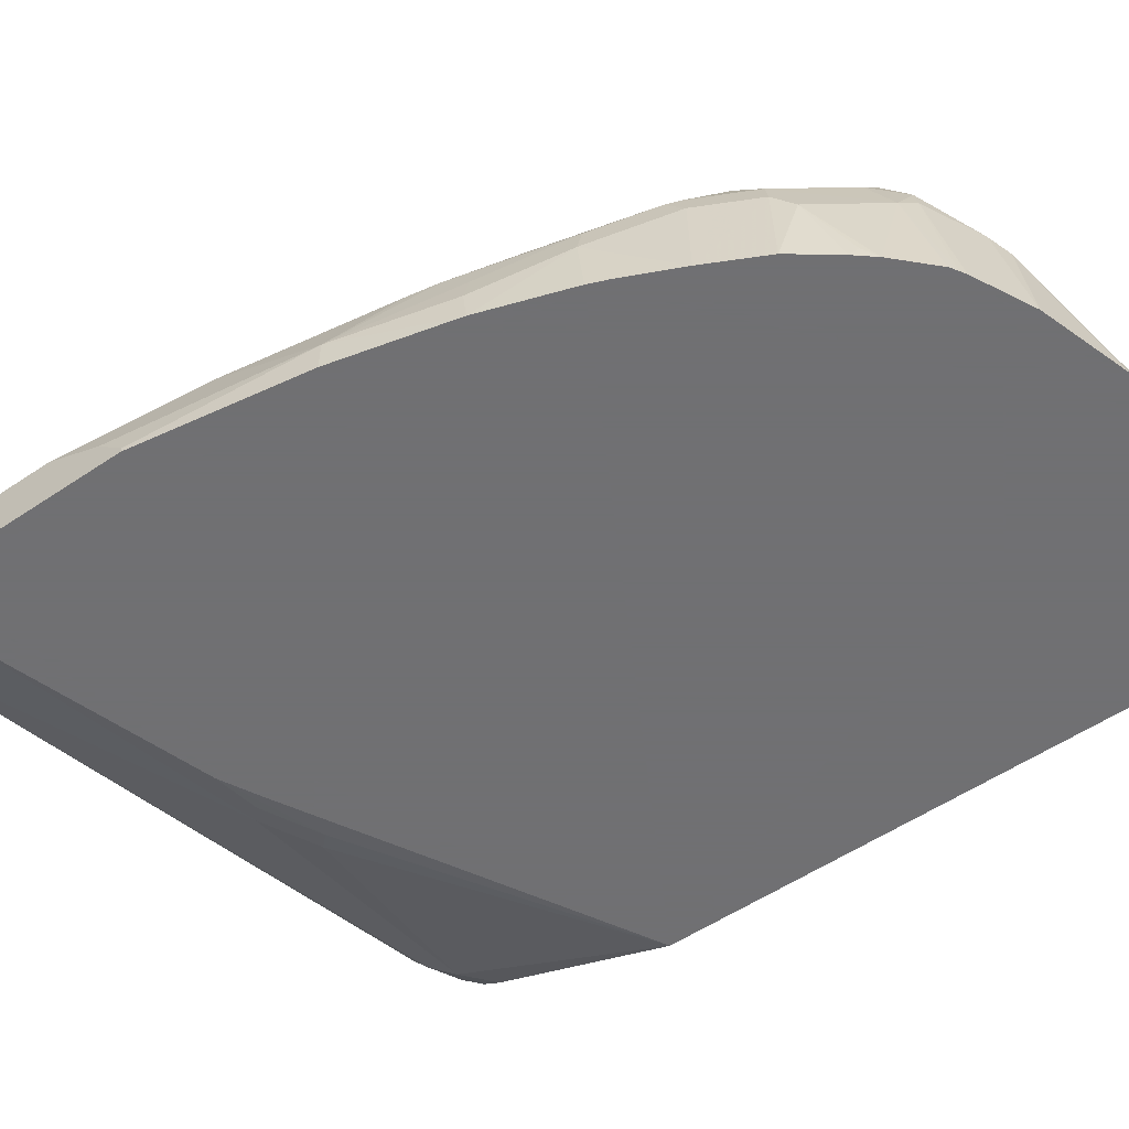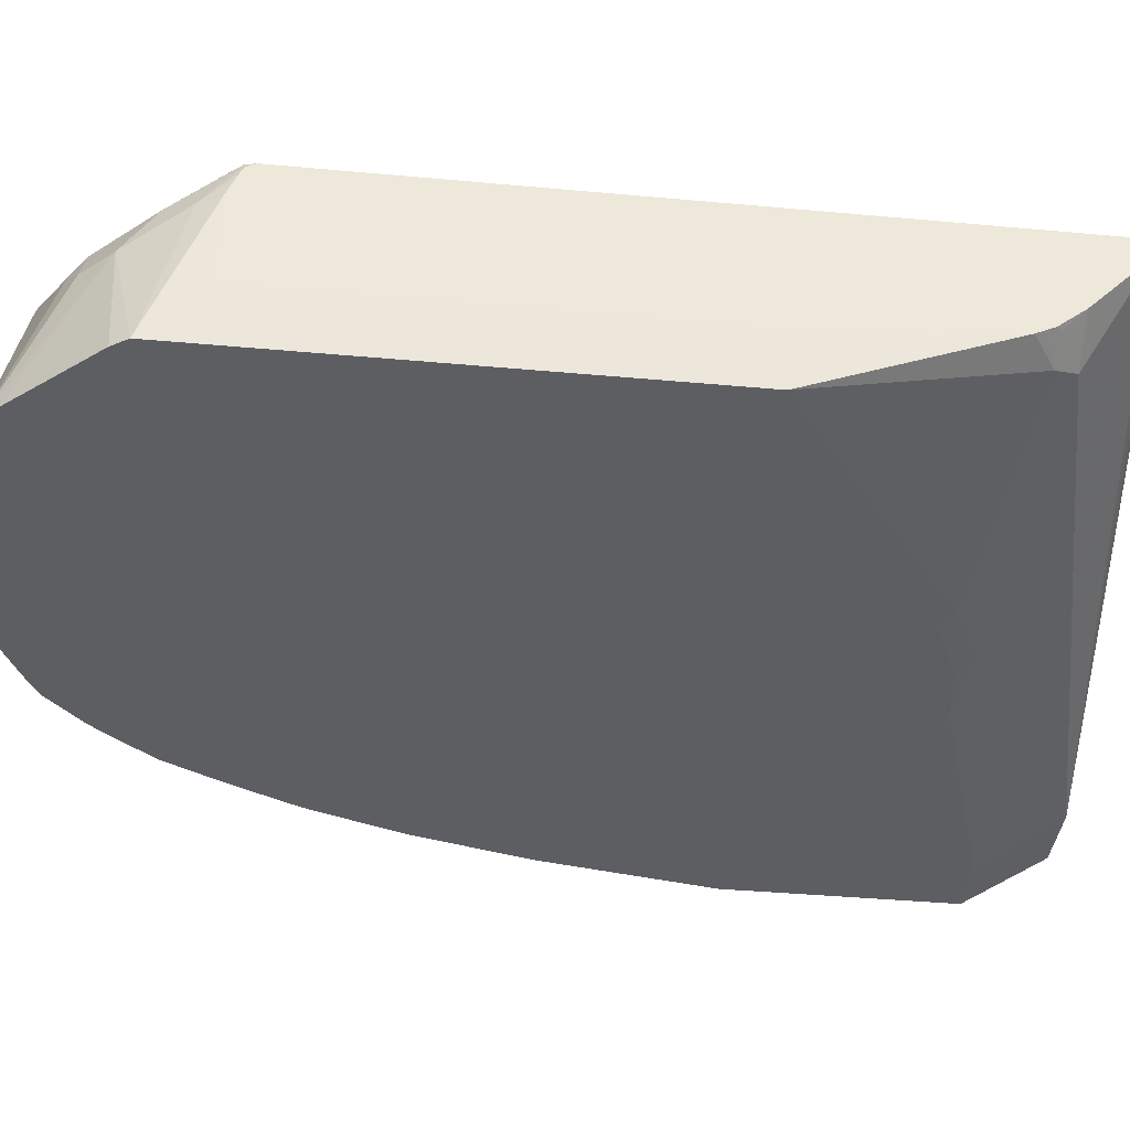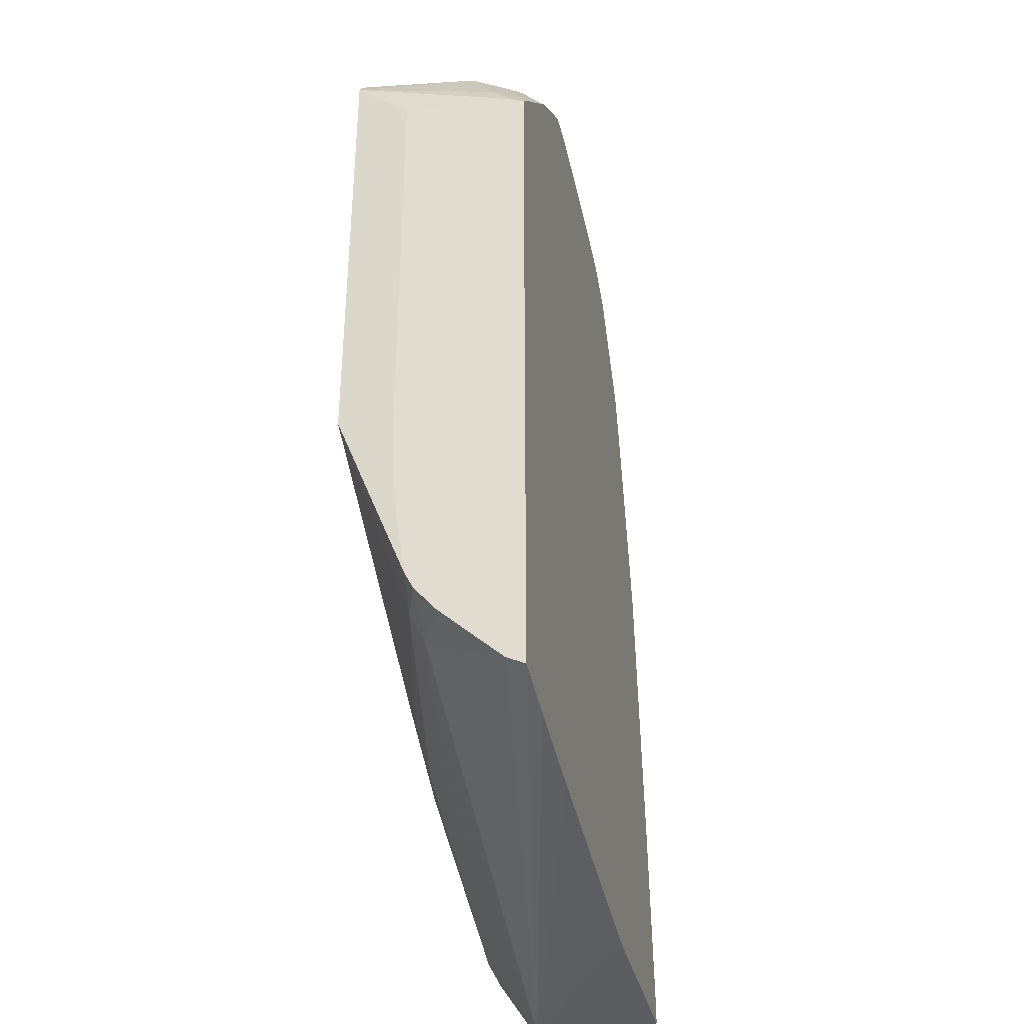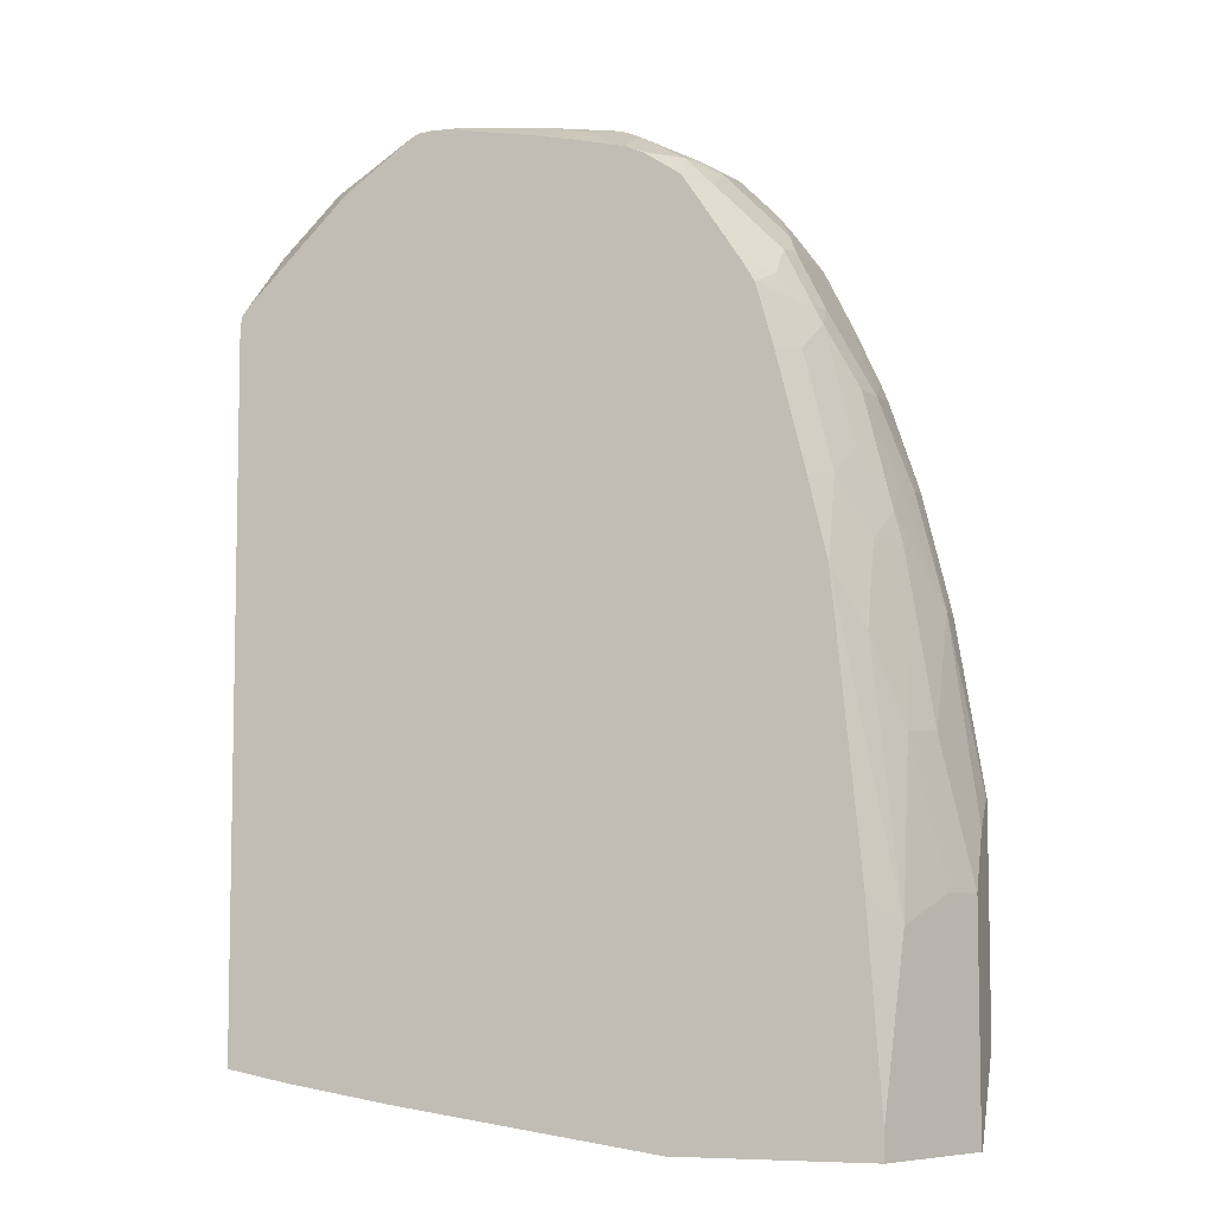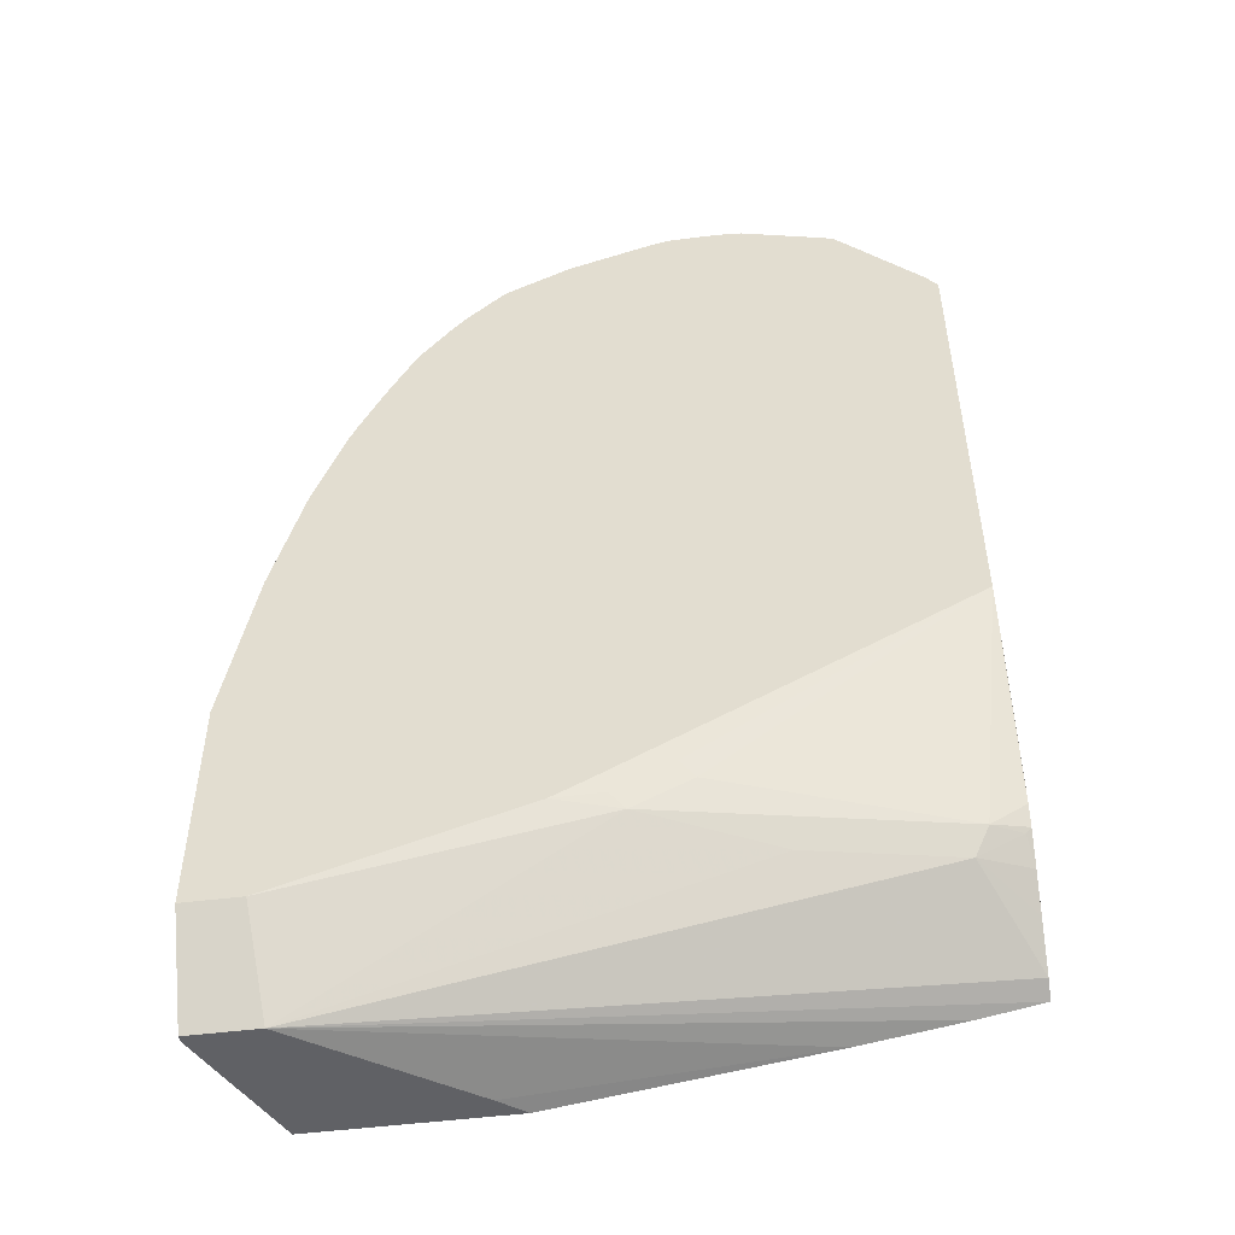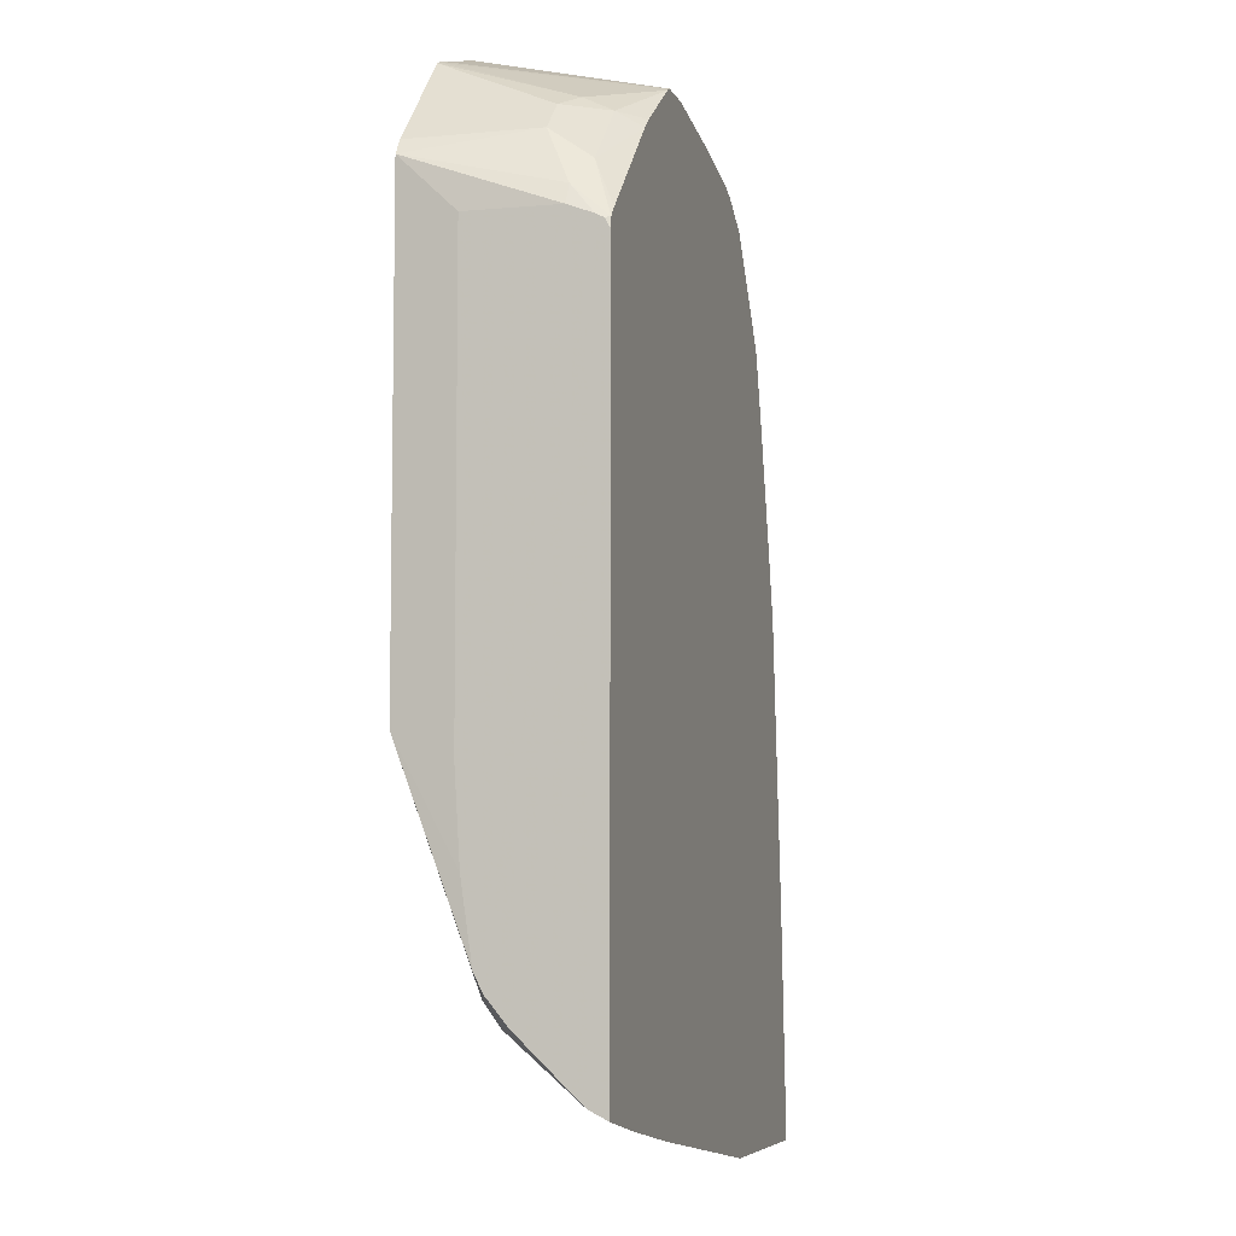
<metadata>
{"format":"obj","ext":"obj","renderer":"f3d","projection":"perspective","resolution":1024,"background":"white","views":[{"elev":-55.0,"azim":-54.6,"up":"+Y"},{"elev":-38.8,"azim":83.4,"up":"+Y"},{"elev":-37.1,"azim":103.3,"up":"+Z"},{"elev":-6.6,"azim":-162.0,"up":"+Z"},{"elev":-50.2,"azim":7.9,"up":"+Z"},{"elev":-6.5,"azim":106.3,"up":"+Z"}]}
</metadata>
<code>
v -0.197 -0.01405 0.849
v -0.01408 -0.01405 0.8932
v 0.114 -0.01405 0.7783
v 0.04283 -0.01405 0.8514
v 0.1082 -0.01405 0.785
v 0.09167 -0.03056 0.82
v 0.05091 -0.03056 0.8607
v 0.03443 -0.01405 0.8588
v 0.00467 -0.01405 0.8807
v -0.008933 -0.01405 0.8906
v 0.05091 -0.05094 0.8709
v 0.04071 -0.1426 0.9041
v 0.03728 -0.1461 0.9066
v 0.04418 -0.1461 0.9032
v 0.06787 -0.06111 0.8624
v 0.08827 -0.06111 0.8421
v 0.05315 -0.1461 0.8936
v 0.1053 -0.1461 0.837
v 0.1128 -0.1461 0.8261
v 0.1086 -0.04075 0.8013
v 0.1158 -0.0177 0.7774
v 0.1158 -0.02305 0.7801
v 0.1158 -0.04075 0.787
v 0.1158 -0.1057 0.7876
v 0.1158 -0.09073 0.3464
v 0.1158 -0.1057 0.4711
v 0.1158 -0.1019 0.4075
v 0.1158 -0.09396 0.3528
v 0.09167 -0.09677 0.3362
v 0.1128 -0.1461 0.4884
v -0.07655 -0.1461 0.9287
v -0.02388 -0.1461 0.927
v -0.04078 -0.1461 0.9287
v -0.02041 -0.02038 0.8964
v -0.04077 -0.01405 0.8932
v -0.04077 -0.02038 0.8964
v -0.1019 -0.04075 0.8964
v -0.1019 -0.01405 0.8831
v -0.1592 -0.01405 0.8709
v -0.1222 -0.01405 0.8792
v -0.1222 -0.0382 0.8913
v -0.1426 -0.06111 0.8964
v -0.09039 -0.1461 0.9256
v -0.1514 -0.1461 0.9061
v -0.1562 -0.05434 0.8896
v -0.1969 -0.05434 0.8692
v -0.1935 -0.03566 0.8659
v -0.2105 -0.0679 0.8624
v -0.2139 -0.03566 0.8455
v -0.1732 -0.01528 0.8659
v -0.1722 -0.01405 0.8653
v -0.2134 -0.01405 0.8246
v -0.2546 -0.05603 0.8047
v -0.2546 -0.03566 0.7844
v -0.275 -0.05603 0.764
v -0.246 -0.01405 0.7741
v -0.2378 -0.01405 0.7879
v -0.2922 -0.01405 0.5908
v -0.2582 -0.01405 0.7304
v -0.2716 -0.03396 0.7334
v -0.292 -0.03396 0.6519
v -0.3005 -0.05858 0.6723
v -0.3209 -0.07894 0.6315
v -0.3124 -0.05434 0.6112
v -0.3124 -0.03396 0.5501
v -0.2786 -0.01405 0.6489
v -0.3328 -0.03396 0.3667
v -0.3328 -0.05434 0.489
v -0.326 -0.08149 0.6112
v -0.3463 -0.1222 0.5705
v -0.3463 -0.08149 0.489
v -0.3667 -0.1019 0.3871
v -0.3531 -0.0747 0.3871
v -0.3667 -0.1019 0.2248
v -0.3667 -0.1057 0.2248
v -0.3228 -0.01405 0.2248
v -0.3228 -0.01405 0.2445
v -0.3126 -0.01405 0.3871
v 0.1158 -0.01405 0.2719
v -0.1846 -0.01405 0.2248
v -0.3177 -0.1057 0.2248
v -0.3667 -0.1461 0.2876
v -0.3259 -0.1461 0.2876
v -0.1315 -0.1461 0.3556
v -0.157 -0.1461 0.3424
v -0.08152 -0.1426 0.3668
v -0.1223 -0.1426 0.3464
v -0.07134 -0.1375 0.3565
v -0.1121 -0.1375 0.3362
v -0.02041 -0.1087 0.3192
v 0.08147 -0.08828 0.3192
v 0.1158 -0.02717 0.2784
v 0.1158 -0.05263 0.3026
v 0.07231 -0.01405 0.2635
v -6.44e-06 -0.01405 0.2515
v -0.2031 -0.02786 0.2248
v 0.1158 -0.08752 0.34
v 0.1158 -0.07219 0.3214
v 0.112 -0.08658 0.3362
v 0.1158 -0.01405 0.771
v -0.3046 -0.1461 0.717
v -0.3667 -0.1461 0.4482
v -0.3667 -0.1222 0.4279
v -0.3667 -0.1426 0.4482
v -0.3463 -0.1461 0.5705
v -0.3256 -0.1461 0.6546
v -0.3259 -0.1222 0.6519
v -0.3209 -0.09931 0.6519
v -0.3005 -0.07894 0.713
v -0.2801 -0.05858 0.7538
v -0.2784 -0.0747 0.7674
v -0.258 -0.0747 0.8081
v -0.281 -0.1461 0.77
v -0.2988 -0.09507 0.7266
v -0.3056 -0.1019 0.713
v -0.2995 -0.1461 0.7294
v -0.2606 -0.1461 0.8107
v -0.2512 -0.08828 0.8217
v -0.2275 -0.1461 0.8539
v -0.202 -0.1461 0.8795
v -0.2387 -0.1461 0.8404
v -0.2343 -0.1375 0.8455
v -0.1968 -0.1461 0.883
v -0.1921 -0.1461 0.8857
f 99 97 29
f 96 95 81
f 99 29 91
f 99 91 98
f 98 91 93
f 93 79 97
f 95 80 79
f 96 81 80
f 96 80 95
f 99 98 97
f 98 93 97
f 25 29 97
f 82 30 101
f 21 97 79
f 100 21 79
f 100 3 21
f 100 79 3
f 3 79 1
f 89 91 29
f 88 89 29
f 88 29 30
f 86 88 30
f 86 30 84
f 84 30 82
f 94 81 95
f 102 82 101
f 25 97 21
f 94 95 79
f 87 88 86
f 92 81 79
f 102 103 82
f 58 1 77
f 77 1 76
f 52 1 58
f 78 58 77
f 78 67 58
f 78 77 67
f 76 1 79
f 80 76 79
f 80 75 76
f 81 75 80
f 81 82 75
f 83 82 81
f 83 84 82
f 85 84 83
f 13 32 14
f 87 86 85
f 87 89 88
f 87 85 89
f 85 83 89
f 83 81 89
f 90 89 81
f 90 91 89
f 90 81 91
f 92 91 81
f 92 93 91
f 92 79 93
f 94 79 81
f 104 103 102
f 109 111 110
f 70 71 103
f 112 113 117
f 112 117 118
f 112 118 48
f 112 48 53
f 55 112 53
f 53 48 49
f 119 48 118
f 119 120 48
f 119 117 120
f 121 117 119
f 121 118 117
f 122 118 121
f 122 119 118
f 122 121 119
f 117 101 120
f 120 101 31
f 44 120 31
f 123 120 44
f 123 48 120
f 123 46 48
f 124 46 123
f 124 44 46
f 124 123 44
f 101 30 31
f 114 115 113
f 13 2 32
f 77 76 67
f 113 101 117
f 70 103 104
f 116 101 113
f 116 115 101
f 72 103 71
f 72 75 103
f 103 75 82
f 70 104 105
f 70 105 106
f 70 106 107
f 70 107 108
f 63 70 108
f 109 63 108
f 62 63 109
f 62 109 110
f 60 62 110
f 60 110 56
f 56 110 55
f 111 55 110
f 111 112 55
f 111 113 112
f 111 114 113
f 109 114 111
f 109 115 114
f 109 107 115
f 109 108 107
f 106 115 107
f 106 101 115
f 106 105 101
f 105 102 101
f 104 102 105
f 116 113 115
f 74 67 76
f 85 86 84
f 74 75 72
f 22 21 20
f 22 23 21
f 22 20 23
f 23 20 19
f 23 19 24
f 23 24 21
f 24 25 21
f 26 25 24
f 27 25 26
f 28 25 27
f 28 29 25
f 28 30 29
f 20 21 3
f 28 27 30
f 26 24 30
f 24 19 30
f 19 31 30
f 14 31 19
f 32 31 14
f 33 31 32
f 33 34 31
f 33 32 34
f 34 32 2
f 35 34 2
f 36 34 35
f 36 31 34
f 27 26 30
f 6 20 3
f 6 7 16
f 6 16 20
f 2 3 1
f 4 3 2
f 5 3 4
f 5 6 3
f 5 4 6
f 8 7 4
f 8 9 7
f 8 4 9
f 9 4 2
f 10 9 2
f 10 7 9
f 10 11 7
f 10 12 11
f 10 2 12
f 12 2 13
f 12 13 14
f 12 14 11
f 15 11 14
f 15 7 11
f 15 16 7
f 15 14 16
f 17 16 14
f 17 18 16
f 17 14 18
f 18 14 19
f 18 19 16
f 20 16 19
f 36 37 31
f 36 38 37
f 4 7 6
f 35 2 38
f 57 52 56
f 56 52 58
f 59 56 58
f 59 60 56
f 61 60 59
f 61 62 60
f 61 63 62
f 61 64 63
f 61 65 64
f 61 58 65
f 66 58 61
f 66 59 58
f 66 61 59
f 65 58 67
f 65 67 68
f 69 65 68
f 64 65 69
f 64 69 63
f 69 70 63
f 69 71 70
f 69 68 71
f 68 72 71
f 73 72 68
f 73 67 72
f 73 68 67
f 74 72 67
f 36 35 38
f 54 52 57
f 54 57 56
f 74 76 75
f 54 55 53
f 38 2 39
f 40 38 39
f 40 41 38
f 40 39 41
f 41 39 42
f 54 56 55
f 41 37 38
f 37 42 31
f 43 31 42
f 43 44 31
f 43 42 44
f 45 44 42
f 45 46 44
f 47 46 45
f 41 42 37
f 47 49 48
f 47 48 46
f 54 53 52
f 52 53 49
f 52 49 1
f 45 42 39
f 50 47 45
f 39 2 1
f 51 50 39
f 51 39 1
f 51 1 50
f 50 1 47
f 47 1 49
f 50 45 39

</code>
